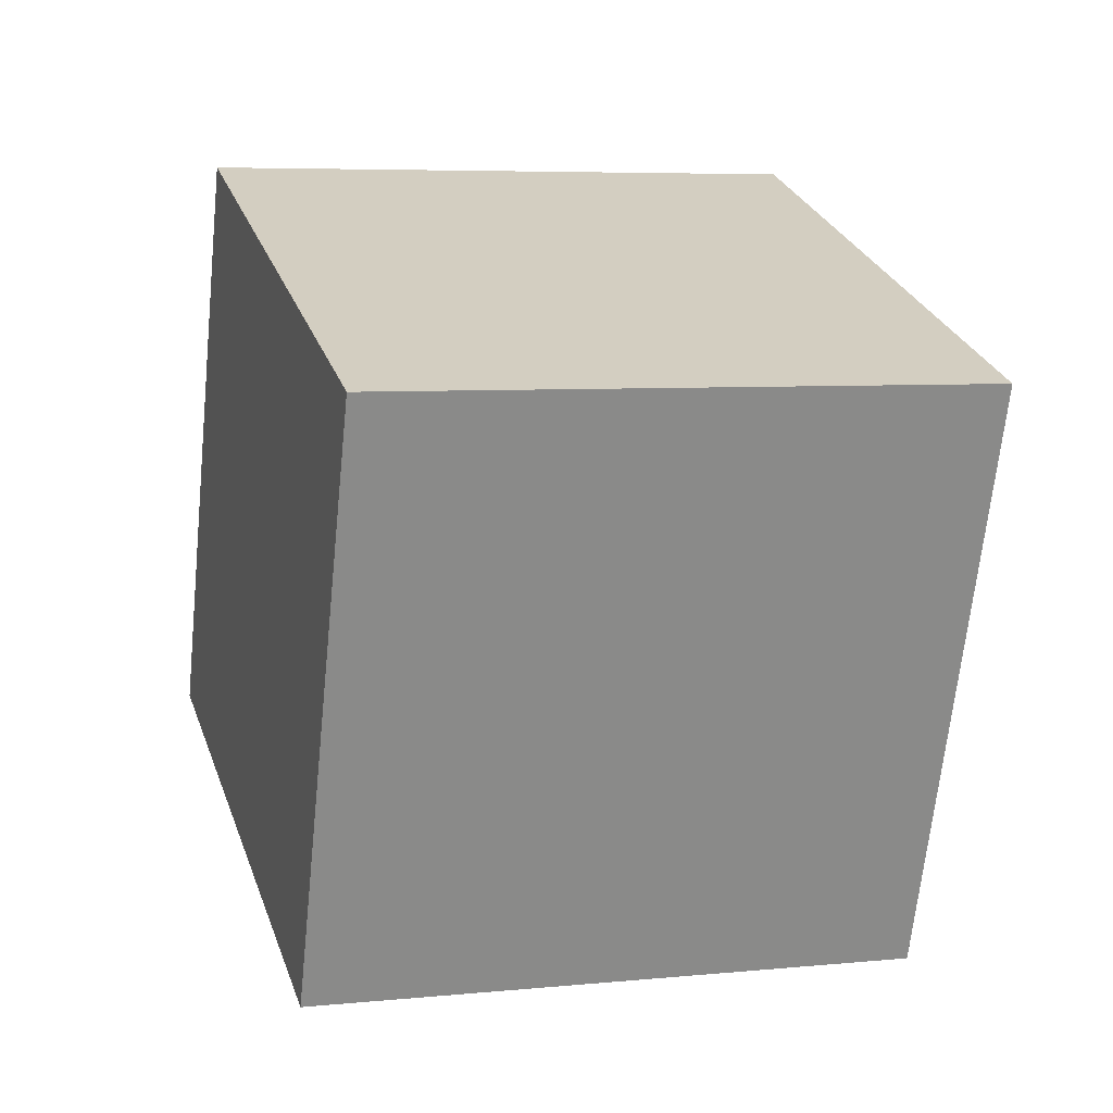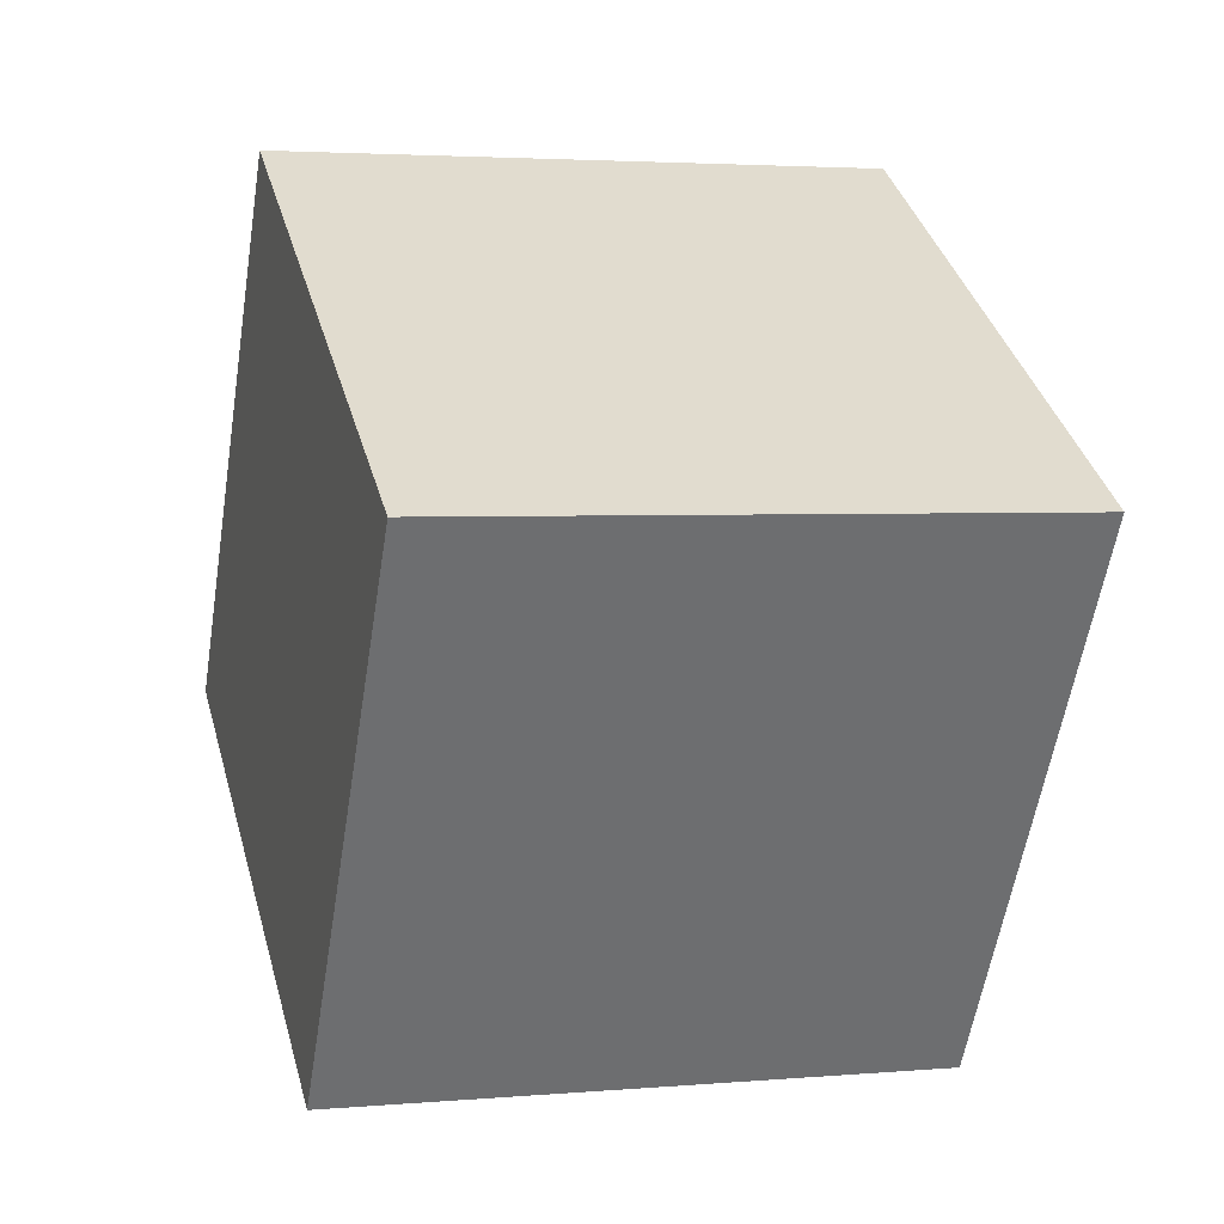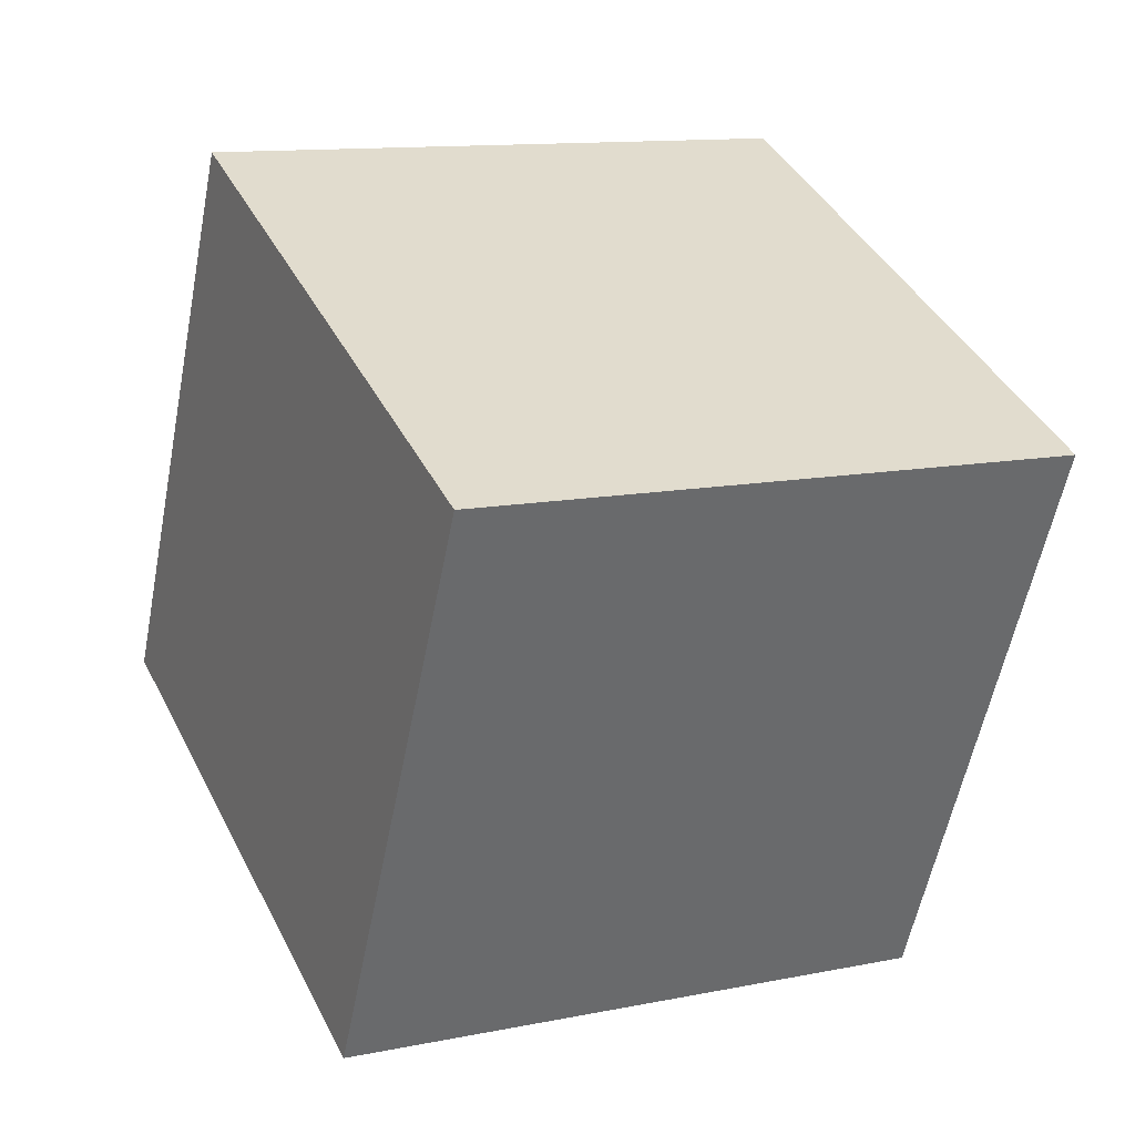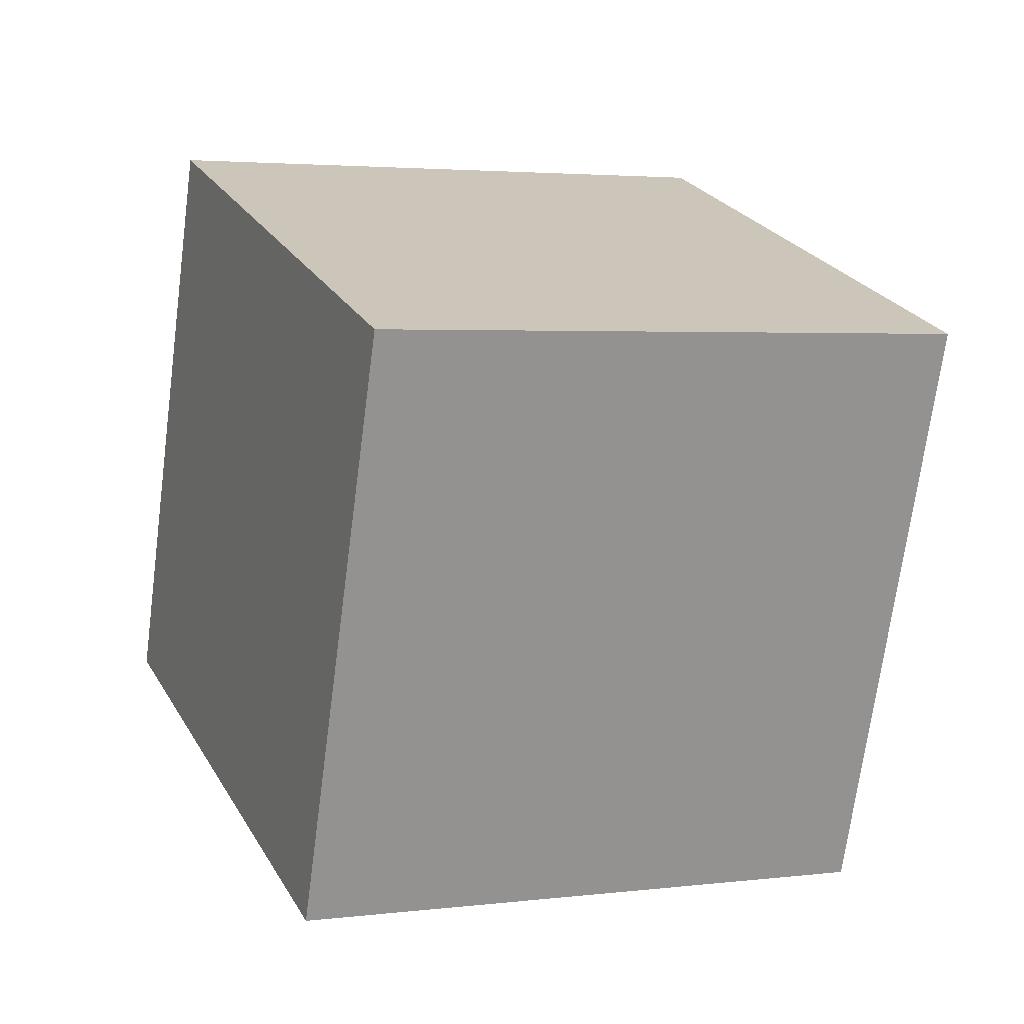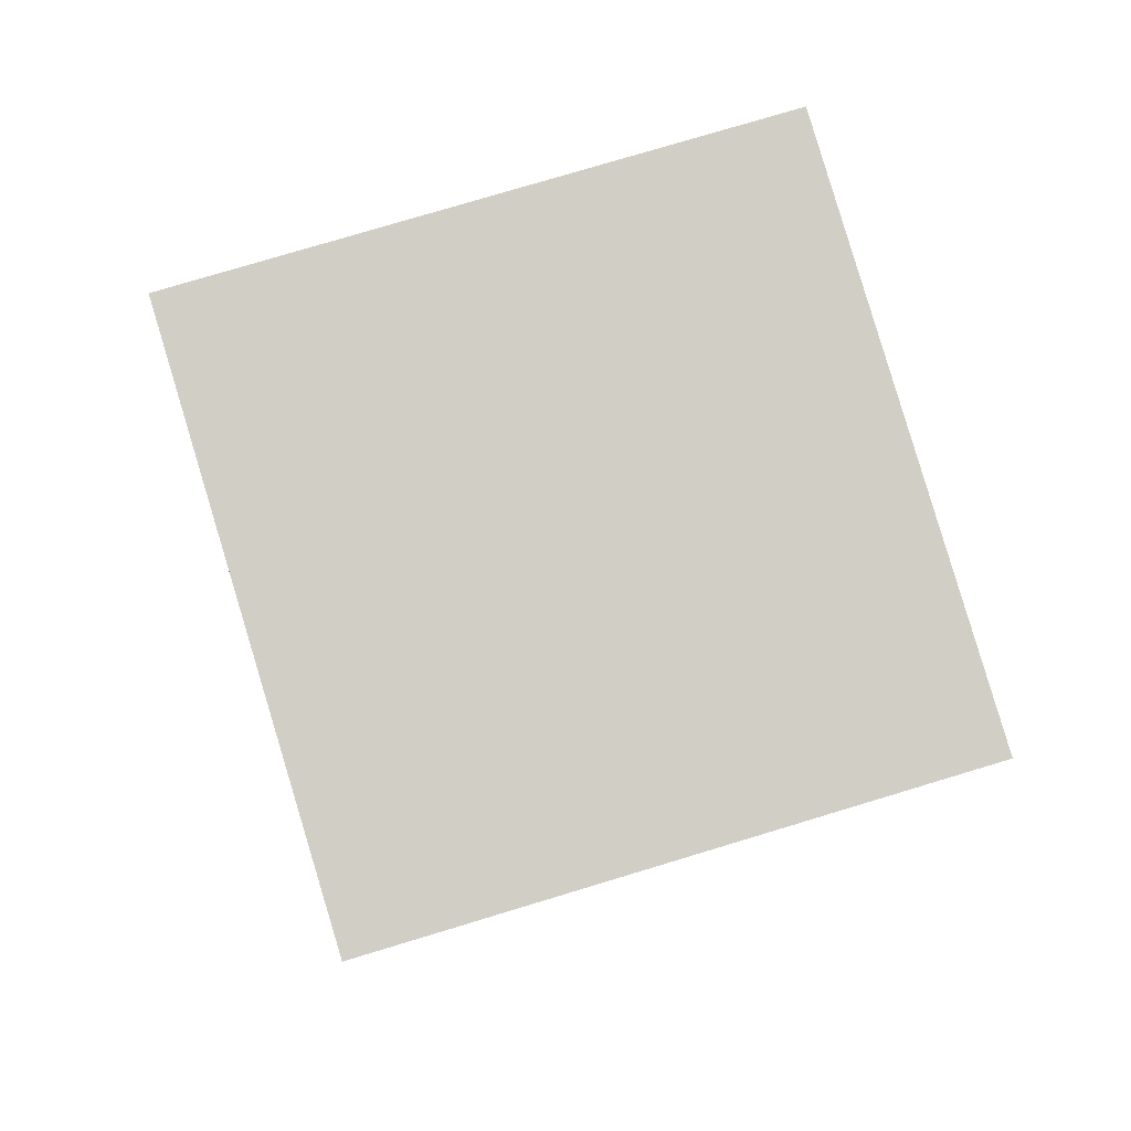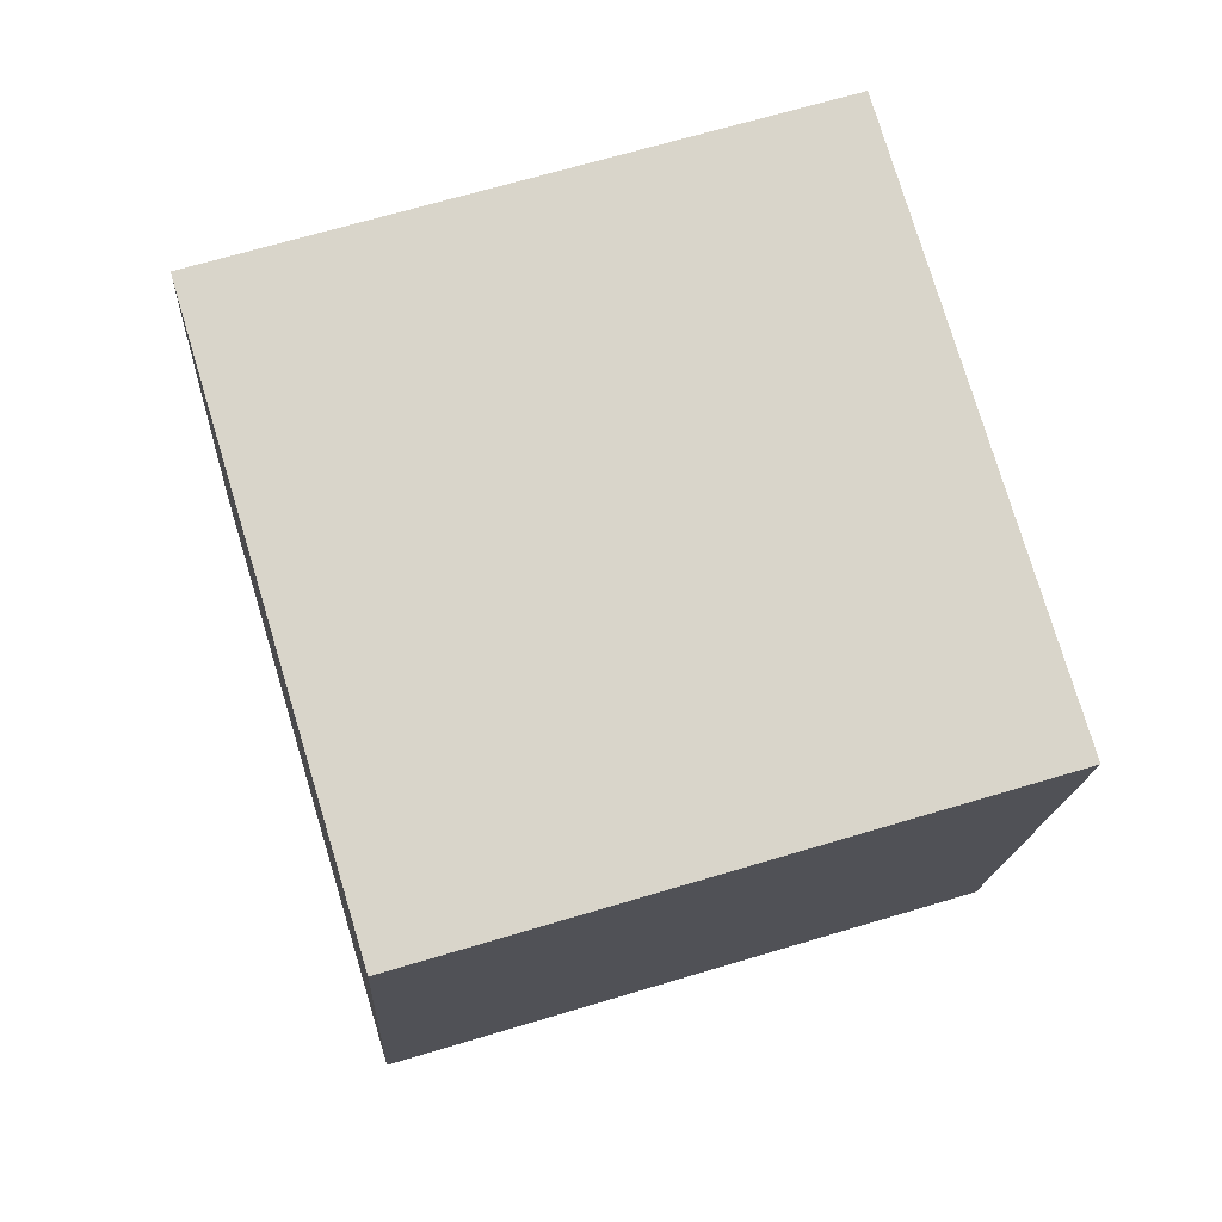
<metadata>
{"format":"obj","ext":"obj","renderer":"f3d","projection":"perspective","resolution":1024,"background":"white","views":[{"elev":-69.3,"azim":6.9,"up":"+Z"},{"elev":43.8,"azim":149.7,"up":"+Y"},{"elev":20.4,"azim":-103.7,"up":"+Z"},{"elev":31.5,"azim":141.7,"up":"+Y"},{"elev":-10.7,"azim":10.5,"up":"+Z"},{"elev":-19.0,"azim":10.0,"up":"+Z"}]}
</metadata>
<code>
o Cube.1075_Cube.025
v -11.79 9.354 3.567
v -11.33 9.449 3.71
v -11.93 9.291 4.037
v -11.46 9.385 4.18
v -11.9 9.834 3.601
v -11.44 9.928 3.744
v -12.03 9.77 4.071
v -11.57 9.864 4.214
f 2 3 1
f 4 7 3
f 8 5 7
f 6 1 5
f 7 1 3
f 4 6 8
f 2 4 3
f 4 8 7
f 8 6 5
f 6 2 1
f 7 5 1
f 4 2 6

</code>
